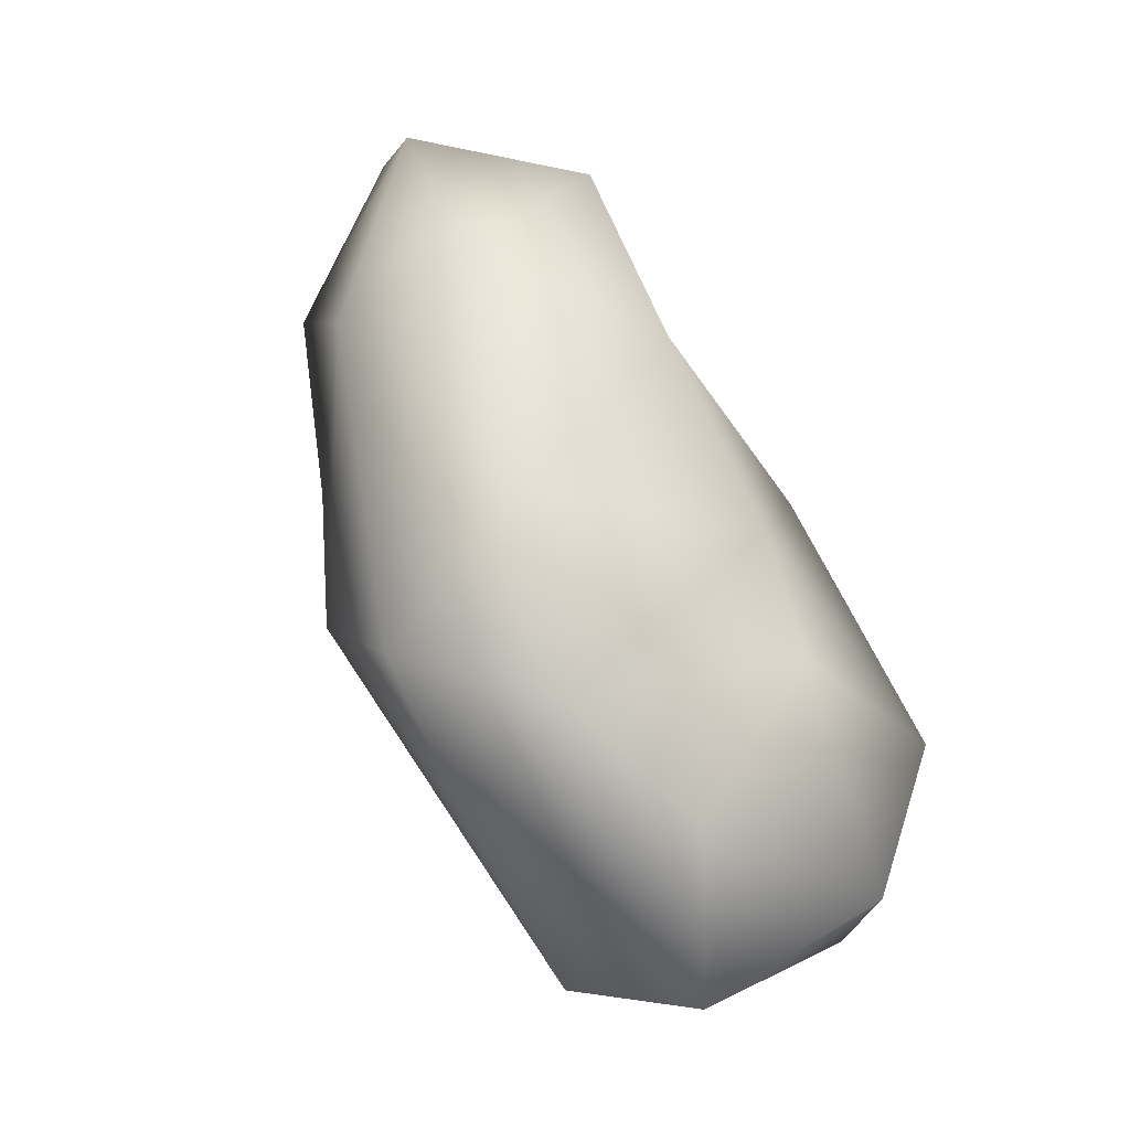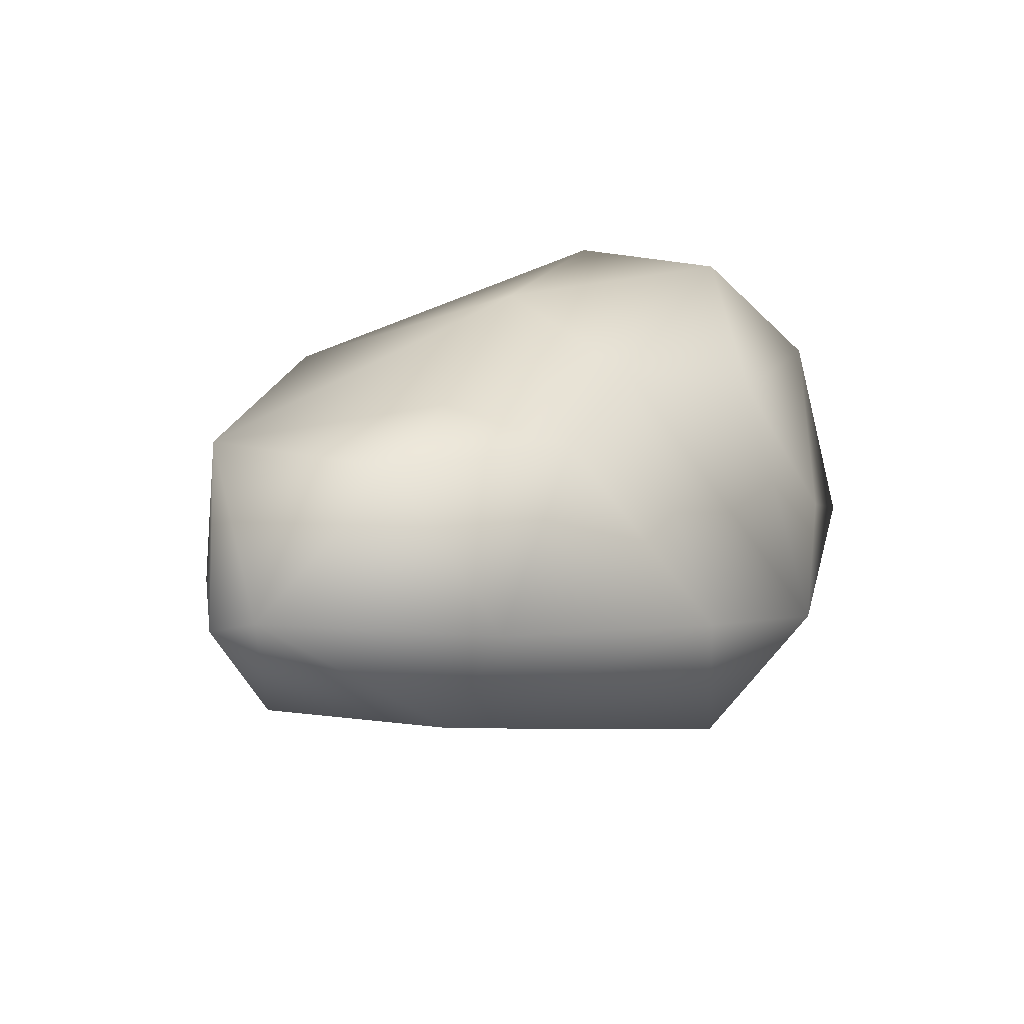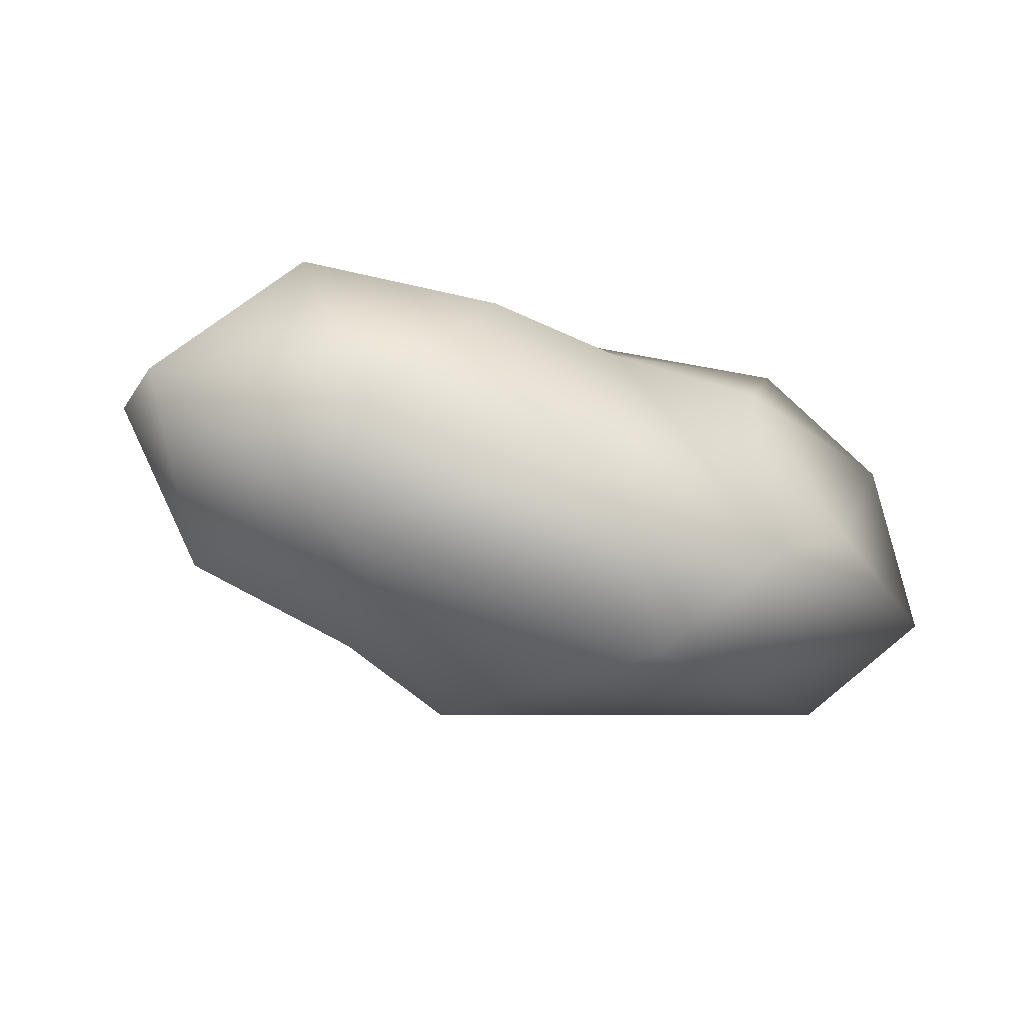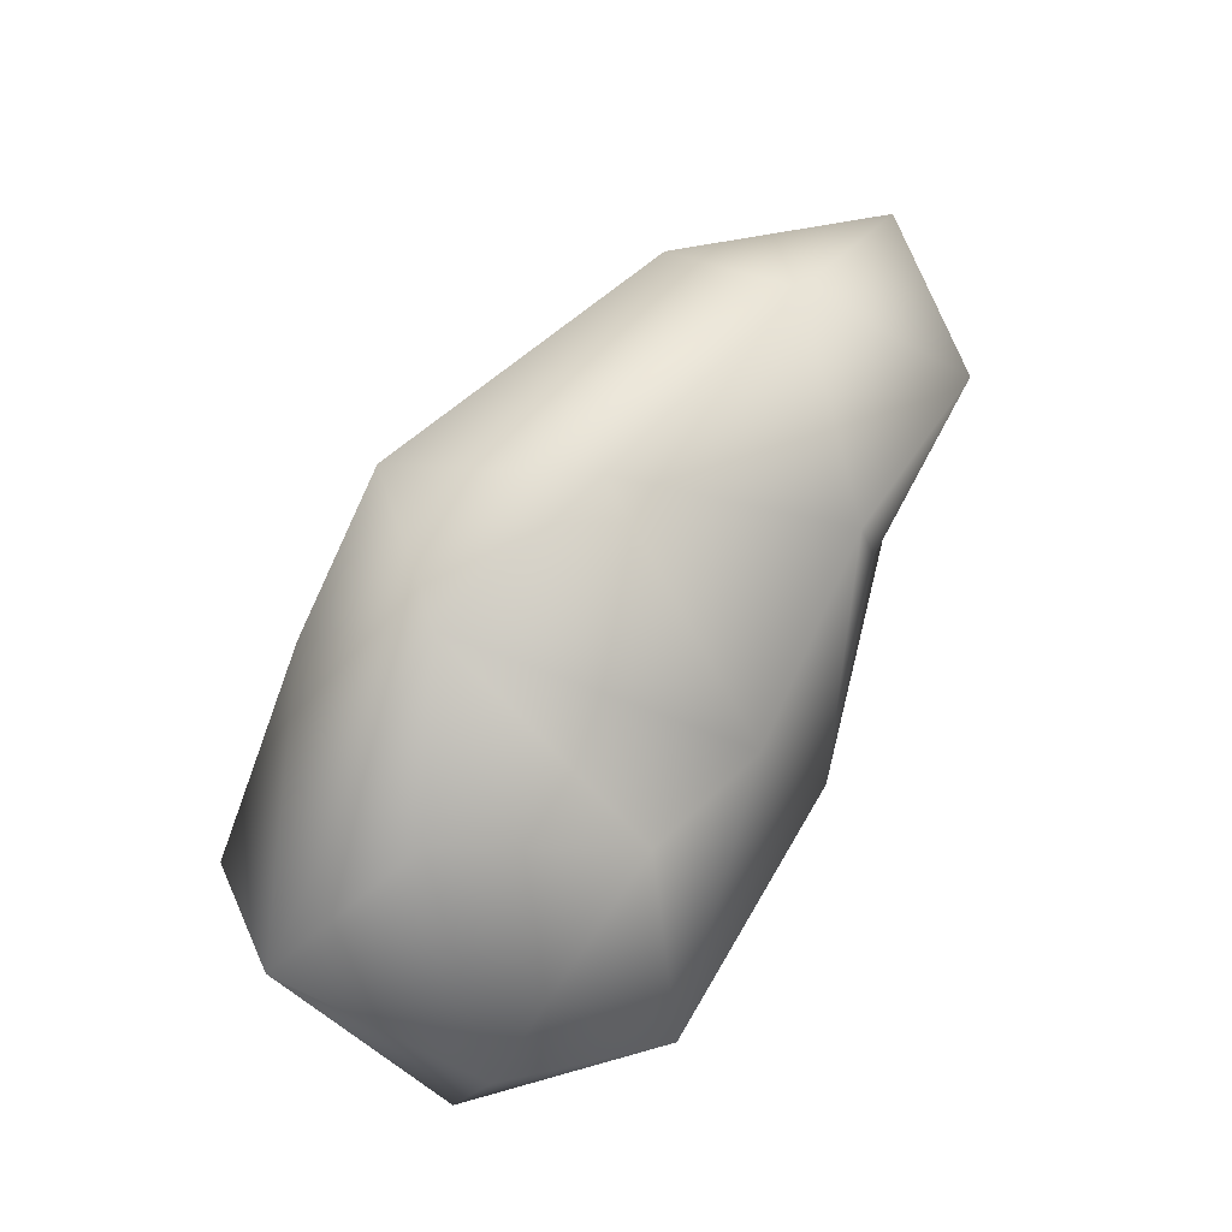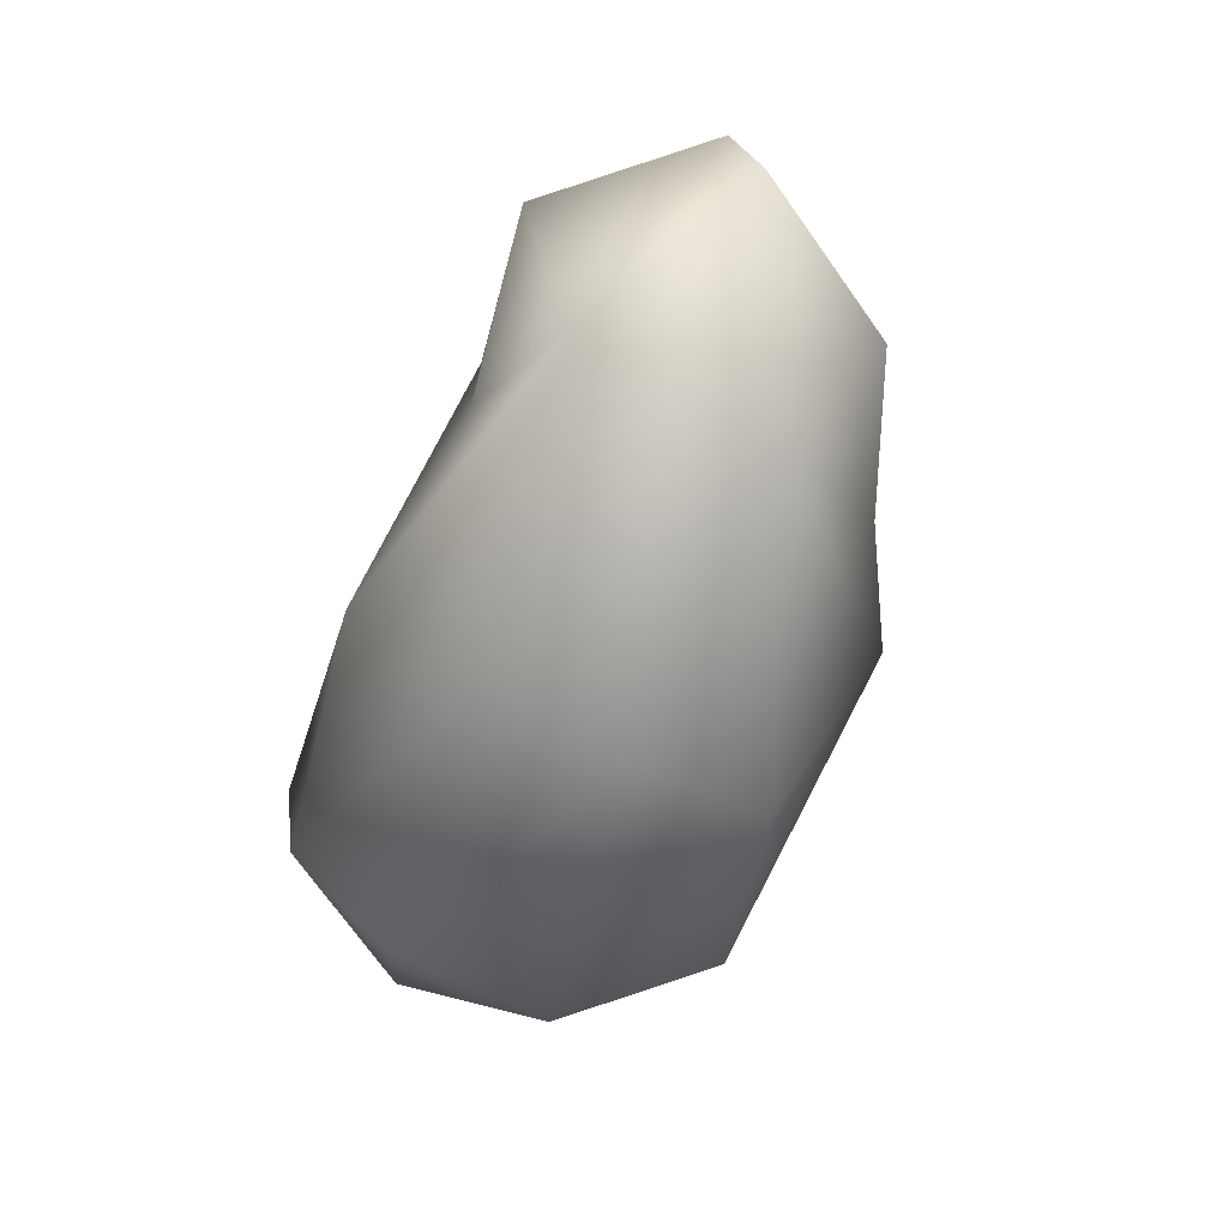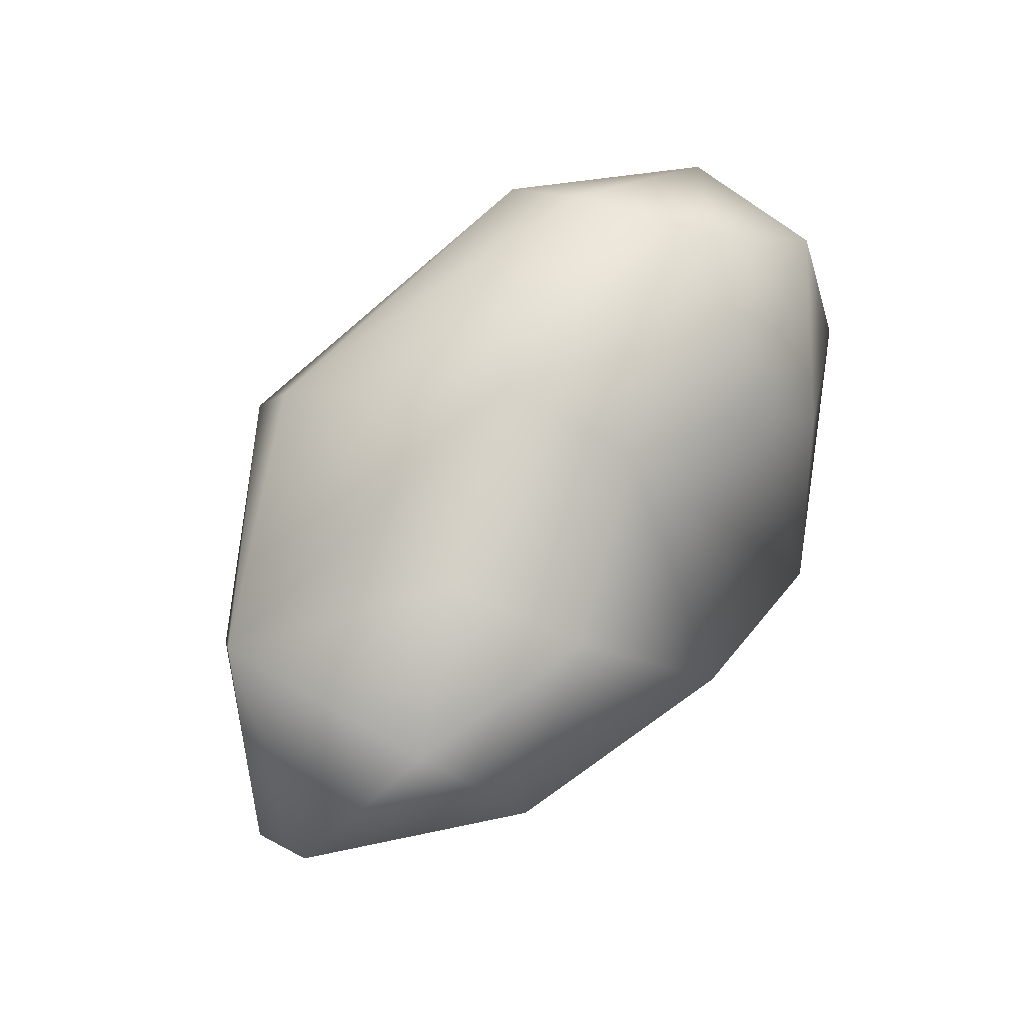
<metadata>
{"format":"obj","ext":"obj","renderer":"f3d","projection":"perspective","resolution":1024,"background":"white","views":[{"elev":79.3,"azim":58.4,"up":"+Z"},{"elev":29.3,"azim":-51.2,"up":"+Y"},{"elev":-13.7,"azim":-28.5,"up":"+Y"},{"elev":73.8,"azim":113.1,"up":"+Z"},{"elev":-56.0,"azim":-113.2,"up":"+Z"},{"elev":76.7,"azim":-55.3,"up":"+Y"}]}
</metadata>
<code>
o mboulderreg_1
v 0.458 -0.3891 -0.4961
v -0.457 -0.3399 -0.05954
v -0.6865 -0.1159 0.3391
v -0.7318 0.0327 -0.4559
v -1.078 0.2819 0.09118
v -0.1765 -0.4966 -0.08691
v 0.857 -0.4581 0.1503
v -0.259 0.5014 0.3775
v -0.1495 0.08585 -0.7623
v 1.102 0.1579 -0.1452
v 0.719 -0.03136 0.5201
v 0.5269 0.3675 0.3903
v -0.8699 -0.1572 -0.1078
v -0.06117 -0.2517 -0.6549
v -0.1383 0.4043 -0.6414
v 0.1455 0.6289 -0.1371
v -0.329 0.5371 0.02957
v 0.699 0.3129 -0.4977
v 0.421 -0.452 0.419
v 0.07082 -0.416 0.6134
v -1.094 0.2137 -0.04694
v -0.06017 0.01277 0.6869
v 0.3631 -0.1534 0.7242
v 0.2145 0.4824 0.2025
v 0.8172 0.5491 0.06308
v 1.057 0.246 0.2335
v 1.045 -0.1085 -0.1806
v 0.693 -0.07634 -0.5794
v -0.7684 0.4886 -0.3443
v -0.726 0.5847 0.2174
v -0.6585 0.1965 0.4824
v 0.6927 0.5465 -0.3017
v 1.048 -0.2281 0.3993
f 4 2 13
f 19 6 7
f 2 4 6
f 5 13 3
f 3 2 6
f 3 6 20
f 1 14 28
f 9 14 4
f 14 1 6
f 14 6 4
f 27 1 28
f 6 1 7
f 29 16 15
f 4 29 9
f 17 8 16
f 23 20 19
f 33 19 7
f 11 23 33
f 13 21 4
f 21 29 4
f 22 24 8
f 31 22 8
f 23 12 24
f 30 8 17
f 31 30 5
f 31 8 30
f 23 11 12
f 24 16 8
f 27 10 33
f 10 26 33
f 10 25 26
f 32 25 10
f 25 12 26
f 26 12 11
f 33 26 11
f 27 33 7
f 20 6 19
f 3 13 2
f 9 28 14
f 9 18 28
f 7 1 27
f 29 17 16
f 18 15 32
f 9 15 18
f 15 16 32
f 9 29 15
f 30 17 29
f 16 24 25
f 32 16 25
f 18 10 28
f 3 20 22
f 20 23 22
f 33 23 19
f 29 21 5
f 31 5 3
f 13 5 21
f 30 29 5
f 22 23 24
f 3 22 31
f 24 12 25
f 27 28 10
f 18 32 10

</code>
